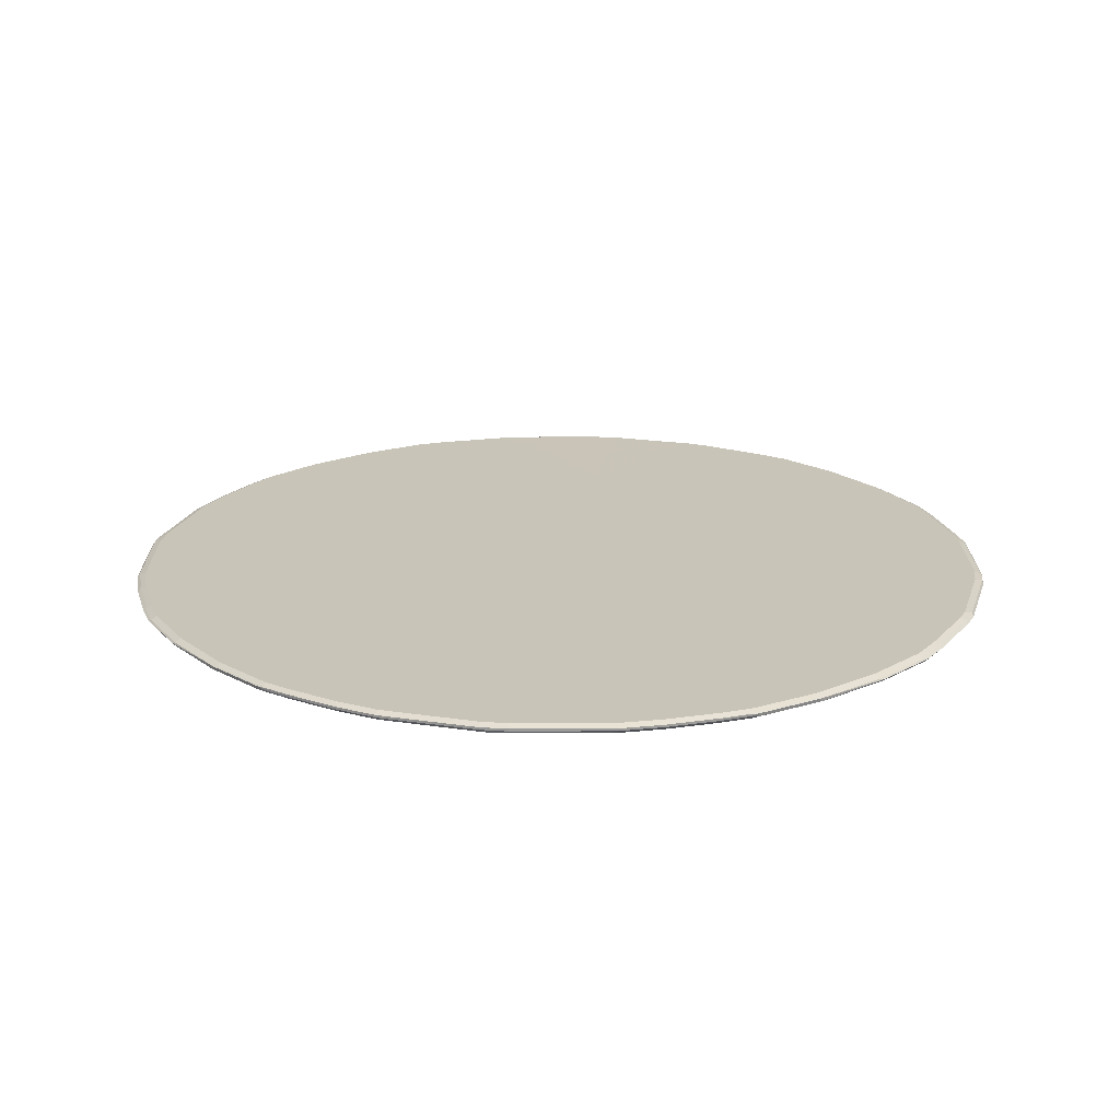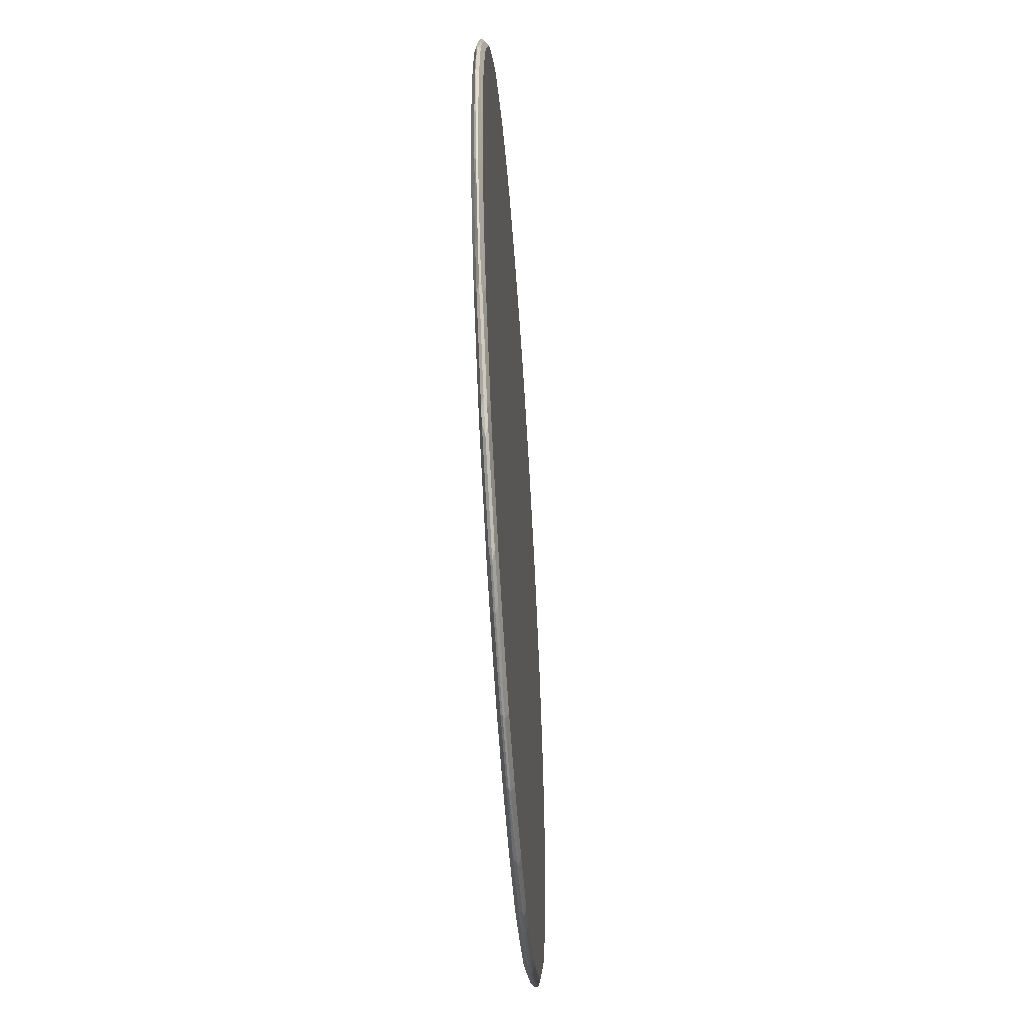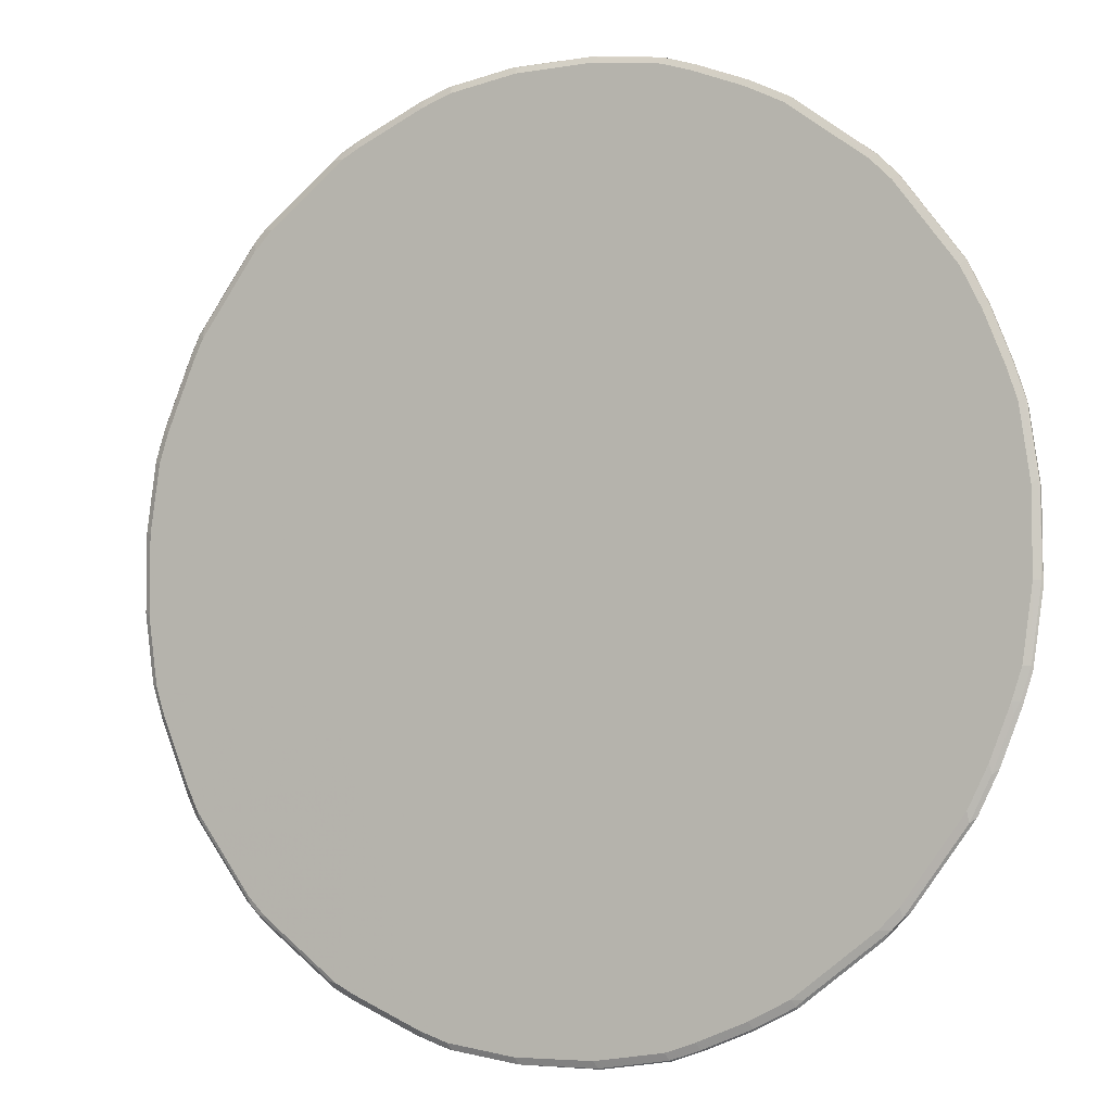
<metadata>
{"format":"obj","ext":"obj","renderer":"f3d","projection":"perspective","resolution":1024,"background":"white","views":[{"elev":20.1,"azim":-37.4,"up":"+Y"},{"elev":-54.7,"azim":-86.1,"up":"+Z"},{"elev":-5.2,"azim":-151.7,"up":"+Z"}]}
</metadata>
<code>
v -0.09166 -0.2752 -0.9326
v -0.08143 -0.2786 -0.9308
v -0.2242 -0.2786 -0.9106
v -0.2343 -0.2752 -0.9122
v -0.231 -0.2718 -0.9106
v -0.08819 -0.2718 -0.9308
v 0.07468 -0.2718 -0.9308
v 0.08143 -0.2786 -0.9308
v -0.08143 -0.2854 -0.9173
v 0.09166 -0.2803 -0.9275
v -0.2242 -0.2854 -0.8969
v -0.2854 -0.2786 -0.8901
v -0.2954 -0.2752 -0.8918
v -0.2921 -0.2718 -0.8901
v -0.2242 -0.265 -0.8969
v -0.08143 -0.265 -0.9173
v 0.08143 -0.265 -0.9173
v 0.2173 -0.2718 -0.9106
v 0.2242 -0.2786 -0.9106
v 0.08143 -0.2854 -0.9173
v 0.2343 -0.2803 -0.9071
v 0.2242 -0.2854 -0.8969
v -0.2854 -0.2854 -0.8764
v -0.3056 -0.2803 -0.879
v -0.4077 -0.2803 -0.8383
v -0.3873 -0.2786 -0.8494
v -0.3975 -0.2752 -0.851
v -0.2854 -0.265 -0.8764
v -0.394 -0.2718 -0.8494
v 0.367 -0.2648 -0.4068
v 0.3874 -0.2648 -0.4072
v 0.4072 -0.2648 -0.4072
v 0.4269 -0.2648 -0.4066
v 0.2242 -0.265 -0.8969
v 0.2784 -0.2718 -0.8901
v 0.2343 -0.2752 -0.9071
v 0.2854 -0.2786 -0.8901
v 0.2954 -0.2803 -0.8866
v 0.2854 -0.2854 -0.8764
v -0.3873 -0.2854 -0.8357
v -0.428 -0.2854 -0.8154
v -0.4891 -0.2803 -0.7975
v -0.4789 -0.2752 -0.8103
v -0.3873 -0.265 -0.8357
v -0.4756 -0.2718 -0.8085
v -0.428 -0.265 -0.8154
v 0.3263 -0.2648 -0.3864
v 0.4687 -0.265 -0.795
v 0.428 -0.265 -0.8154
v 0.2854 -0.265 -0.8764
v 0.4473 -0.2648 -0.3657
v 0.8154 -0.265 -0.428
v 0.795 -0.265 -0.4687
v 0.6726 -0.265 -0.6319
v 0.6319 -0.265 -0.6726
v 0.2954 -0.2752 -0.8866
v 0.4212 -0.2718 -0.8289
v 0.4382 -0.2803 -0.8255
v 0.428 -0.2854 -0.8154
v -0.4687 -0.2854 -0.795
v -0.5708 -0.2803 -0.7364
v -0.5605 -0.2752 -0.7492
v -0.4917 -0.2701 -0.795
v -0.4687 -0.265 -0.795
v 0.163 -0.2648 -0.264
v 0.4857 -0.2684 -0.7915
v 0.4789 -0.2752 -0.8052
v 0.4676 -0.2648 -0.3046
v 0.8969 -0.265 -0.2242
v 0.8764 -0.265 -0.2854
v 0.8901 -0.2718 -0.2784
v 0.8289 -0.2718 -0.4212
v 0.8052 -0.2752 -0.4789
v 0.7915 -0.2684 -0.4857
v 0.6692 -0.2684 -0.6489
v 0.6489 -0.2684 -0.6692
v 0.4382 -0.2752 -0.8255
v 0.4789 -0.2803 -0.8052
v 0.4687 -0.2854 -0.795
v -0.6319 -0.2854 -0.6726
v -0.6522 -0.2803 -0.6752
v -0.5733 -0.2701 -0.7338
v -0.642 -0.2752 -0.688
v -0.6319 -0.265 -0.6726
v -0.4075 -0.2648 0.1638
v 0.5605 -0.2752 -0.744
v 0.5288 -0.2648 -0.08034
v 0.9173 -0.265 -0.08143
v 0.9106 -0.2718 -0.2173
v 0.5492 -0.2648 0.0009129
v 0.5697 -0.2648 0.08253
v 0.8866 -0.2752 -0.2954
v 0.8255 -0.2752 -0.4382
v 0.8052 -0.2803 -0.4789
v 0.744 -0.2752 -0.5605
v 0.6829 -0.2752 -0.642
v 0.642 -0.2752 -0.6829
v 0.5605 -0.2803 -0.744
v 0.6319 -0.2854 -0.6726
v -0.6726 -0.2854 -0.6319
v -0.6726 -0.2803 -0.6548
v -0.6548 -0.2701 -0.6726
v -0.688 -0.2752 -0.642
v -0.6726 -0.265 -0.6319
v -0.5094 -0.2648 0.2454
v 0.9173 -0.265 0.08143
v 0.9308 -0.2718 -0.07468
v 0.5702 -0.2648 0.1022
v 0.9106 -0.2786 -0.2242
v 0.9071 -0.2752 -0.2343
v 0.8901 -0.2786 -0.2854
v 0.8866 -0.2803 -0.2954
v 0.8255 -0.2803 -0.4382
v 0.795 -0.2854 -0.4687
v 0.744 -0.2803 -0.5605
v 0.8154 -0.2854 -0.428
v 0.6829 -0.2803 -0.642
v 0.642 -0.2803 -0.6829
v 0.6726 -0.2854 -0.6319
v -0.7338 -0.2803 -0.5733
v -0.795 -0.2854 -0.4687
v -0.6752 -0.2701 -0.6522
v -0.7492 -0.2752 -0.5605
v -0.7364 -0.2701 -0.5708
v -0.795 -0.265 -0.4687
v -0.5901 -0.2648 0.3261
v 0.9106 -0.2718 0.231
v 0.9308 -0.2718 0.08819
v 0.5702 -0.2648 0.1629
v 0.5699 -0.2648 0.1833
v 0.8969 -0.265 0.2242
v 0.9326 -0.2752 0.09166
v 0.9308 -0.2786 -0.08143
v 0.9275 -0.2803 -0.09166
v 0.9071 -0.2803 -0.2343
v 0.8764 -0.2854 -0.2854
v -0.795 -0.2803 -0.4917
v -0.8154 -0.2854 -0.428
v -0.8085 -0.2786 -0.4756
v -0.8103 -0.2752 -0.4789
v -0.7975 -0.2701 -0.4891
v -0.8154 -0.265 -0.428
v -0.5905 -0.2648 0.3465
v -0.8357 -0.265 -0.3873
v -0.8764 -0.265 -0.2854
v -0.8969 -0.265 -0.2242
v -0.9173 -0.265 -0.08143
v 0.9122 -0.2752 0.2343
v 0.8901 -0.2718 0.2921
v 0.5503 -0.2648 0.2029
v 0.6726 -0.265 0.6319
v 0.795 -0.265 0.4687
v 0.8154 -0.265 0.428
v 0.8764 -0.265 0.2854
v 0.9308 -0.2786 0.08143
v 0.9106 -0.2786 0.2242
v 0.9173 -0.2854 0.08143
v 0.9173 -0.2854 -0.08143
v 0.8969 -0.2854 -0.2242
v -0.8357 -0.2854 -0.3873
v -0.8494 -0.2786 -0.394
v -0.851 -0.2752 -0.3975
v -0.8383 -0.2701 -0.4077
v -0.5905 -0.2648 0.3663
v -0.879 -0.2701 -0.3056
v -0.8901 -0.2718 -0.2854
v -0.9106 -0.2718 -0.2242
v -0.9308 -0.2718 -0.08143
v -0.9275 -0.2701 0.09166
v -0.9173 -0.265 0.08143
v 0.8918 -0.2752 0.2954
v 0.8289 -0.2718 0.4347
v 0.8306 -0.2752 0.4382
v 0.428 -0.2648 0.2231
v 0.2242 -0.265 0.8969
v 0.2854 -0.265 0.8764
v 0.428 -0.265 0.8154
v 0.4687 -0.265 0.795
v 0.6319 -0.265 0.6726
v 0.6726 -0.2701 0.6548
v 0.7338 -0.2701 0.5733
v 0.795 -0.2701 0.4917
v 0.8085 -0.2718 0.4756
v 0.8901 -0.2786 0.2854
v 0.8969 -0.2854 0.2242
v -0.8764 -0.2854 -0.2854
v -0.8901 -0.2786 -0.2921
v -0.8918 -0.2752 -0.2954
v -0.8494 -0.2718 -0.3873
v -0.4687 -0.265 0.795
v -0.428 -0.265 0.8154
v -0.3873 -0.265 0.8357
v -0.2854 -0.265 0.8764
v -0.2242 -0.265 0.8969
v -0.08143 -0.265 0.9173
v -0.57 -0.2648 0.3664
v -0.8969 -0.265 0.2242
v -0.8764 -0.265 0.2854
v -0.8357 -0.265 0.3873
v -0.8154 -0.265 0.428
v -0.795 -0.265 0.4687
v -0.6726 -0.265 0.6319
v -0.6319 -0.265 0.6726
v -0.9122 -0.2752 -0.2343
v -0.9326 -0.2752 -0.09166
v -0.9308 -0.2718 0.08143
v -0.9106 -0.2718 0.2242
v -0.9071 -0.2701 0.2343
v 0.879 -0.2803 0.3056
v 0.8103 -0.2752 0.4789
v 0.8178 -0.2803 0.4484
v -0.2242 -0.2648 0.3252
v 0.08143 -0.265 0.9173
v 0.2242 -0.2718 0.9106
v -0.4891 -0.2648 0.3659
v 0.2854 -0.2718 0.8901
v 0.3056 -0.2701 0.879
v 0.4484 -0.2701 0.8178
v 0.4891 -0.2701 0.7975
v 0.6522 -0.2701 0.6752
v 0.5708 -0.2701 0.7364
v 0.688 -0.2752 0.642
v 0.7492 -0.2752 0.5605
v 0.8764 -0.2854 0.2854
v -0.8969 -0.2854 -0.2242
v -0.9106 -0.2786 -0.231
v -0.4789 -0.2701 0.8052
v -0.3975 -0.2701 0.8459
v -0.2954 -0.2701 0.8866
v -0.2343 -0.2701 0.9071
v -0.09166 -0.2701 0.9275
v -0.5096 -0.2648 0.3664
v -0.8866 -0.2701 0.2954
v -0.8459 -0.2701 0.3975
v -0.8052 -0.2701 0.4789
v -0.6829 -0.2701 0.642
v -0.744 -0.2701 0.5605
v -0.642 -0.2701 0.6829
v -0.5605 -0.2701 0.744
v -0.9308 -0.2786 -0.08819
v -0.9308 -0.2786 0.07468
v -0.9106 -0.2786 0.2173
v -0.9071 -0.2752 0.2343
v -0.8901 -0.2718 0.2854
v 0.8154 -0.2854 0.428
v 0.7975 -0.2803 0.4891
v 0.08143 -0.2718 0.9308
v 0.2343 -0.2752 0.9122
v 0.09166 -0.2752 0.9326
v 0.2954 -0.2752 0.8918
v 0.4382 -0.2752 0.8306
v 0.4789 -0.2752 0.8103
v 0.642 -0.2752 0.688
v 0.5605 -0.2752 0.7492
v 0.6752 -0.2803 0.6522
v 0.7364 -0.2803 0.5708
v -0.9173 -0.2854 -0.08143
v -0.4789 -0.2752 0.8052
v -0.3975 -0.2752 0.8459
v -0.2954 -0.2752 0.8866
v -0.2854 -0.2718 0.8901
v -0.2242 -0.2718 0.9106
v -0.08143 -0.2718 0.9308
v -0.8866 -0.2752 0.2954
v -0.8459 -0.2752 0.3975
v -0.8052 -0.2752 0.4789
v -0.6829 -0.2752 0.642
v -0.744 -0.2752 0.5605
v -0.642 -0.2752 0.6829
v -0.5605 -0.2752 0.744
v -0.9173 -0.2854 0.08143
v -0.8969 -0.2854 0.2242
v -0.8901 -0.2786 0.2784
v 0.795 -0.2854 0.4687
v 0.231 -0.2786 0.9106
v 0.08819 -0.2786 0.9308
v -0.07468 -0.2786 0.9308
v 0.2921 -0.2786 0.8901
v 0.4347 -0.2786 0.8289
v 0.4756 -0.2786 0.8085
v 0.4917 -0.2803 0.795
v 0.6548 -0.2803 0.6726
v 0.5733 -0.2803 0.7338
v 0.6726 -0.2854 0.6319
v -0.4857 -0.282 0.7915
v -0.4687 -0.2854 0.795
v -0.428 -0.2854 0.8154
v -0.4042 -0.282 0.8324
v -0.3805 -0.2786 0.8494
v -0.2784 -0.2786 0.8901
v -0.2343 -0.2752 0.9071
v -0.2173 -0.2786 0.9106
v -0.8494 -0.2786 0.3805
v -0.795 -0.2854 0.4687
v -0.7915 -0.282 0.4857
v -0.8324 -0.282 0.4042
v -0.8154 -0.2854 0.428
v -0.6692 -0.282 0.6489
v -0.6489 -0.282 0.6692
v -0.8764 -0.2854 0.2854
v 0.2242 -0.2854 0.8969
v 0.08143 -0.2854 0.9173
v -0.08143 -0.2854 0.9173
v 0.2854 -0.2854 0.8764
v 0.428 -0.2854 0.8154
v 0.4687 -0.2854 0.795
v 0.6319 -0.2854 0.6726
v -0.6319 -0.2854 0.6726
v -0.3873 -0.2854 0.8357
v -0.2854 -0.2854 0.8764
v -0.2242 -0.2854 0.8969
v -0.8357 -0.2854 0.3873
v -0.6726 -0.2854 0.6319
f 172 210 173
f 172 183 210
f 173 210 246
f 173 246 211
f 174 212 175
f 175 213 214
f 175 214 216
f 164 170 197
f 175 212 215
f 175 215 213
f 176 216 217
f 176 217 177
f 171 211 209
f 177 218 219
f 177 219 178
f 175 216 176
f 171 173 211
f 166 188 204
f 169 197 170
f 164 197 198
f 177 217 218
f 164 198 199
f 164 199 200
f 164 200 201
f 164 201 202
f 164 202 203
f 171 209 184
f 164 203 190
f 167 204 205
f 167 205 168
f 168 205 206
f 168 206 169
f 169 206 207
f 169 207 208
f 169 208 197
f 166 204 167
f 178 219 221
f 193 230 194
f 179 221 220
f 194 230 231
f 194 231 195
f 195 231 213
f 195 213 232
f 195 232 196
f 197 208 233
f 197 233 198
f 198 233 234
f 198 234 199
f 199 234 200
f 200 234 235
f 200 235 201
f 201 235 237
f 164 195 196
f 201 237 202
f 193 229 230
f 193 228 229
f 192 228 193
f 191 228 192
f 180 220 253
f 180 253 222
f 180 222 223
f 180 223 181
f 181 223 210
f 181 210 182
f 182 210 183
f 178 221 179
f 184 209 224
f 186 226 187
f 187 226 204
f 187 204 188
f 190 227 191
f 190 203 239
f 190 239 227
f 191 227 228
f 186 225 226
f 164 194 195
f 141 163 142
f 164 192 193
f 134 159 135
f 137 139 140
f 138 160 161
f 138 161 139
f 139 161 140
f 140 161 162
f 140 162 163
f 140 163 141
f 142 163 144
f 143 147 170
f 143 170 164
f 144 163 145
f 145 165 166
f 145 166 167
f 145 167 146
f 134 158 159
f 134 157 158
f 134 155 157
f 133 155 134
f 202 236 238
f 127 148 132
f 127 132 128
f 127 131 154
f 127 154 149
f 127 149 171
f 127 171 148
f 145 163 165
f 130 150 179
f 130 151 152
f 130 152 153
f 130 153 154
f 130 154 131
f 132 155 133
f 132 148 156
f 132 156 155
f 130 179 151
f 164 193 194
f 146 167 147
f 147 168 169
f 155 156 157
f 156 184 224
f 156 224 185
f 156 185 157
f 160 186 187
f 160 187 161
f 161 187 162
f 162 187 188
f 162 188 166
f 162 166 189
f 162 189 163
f 163 189 166
f 163 166 165
f 164 190 191
f 164 191 192
f 153 183 172
f 152 183 153
f 152 182 183
f 151 182 152
f 147 169 170
f 148 171 184
f 148 184 156
f 149 154 153
f 149 153 172
f 149 172 173
f 149 173 171
f 147 167 168
f 150 174 175
f 150 176 177
f 150 177 178
f 150 178 179
f 151 179 220
f 151 220 180
f 151 180 181
f 151 181 182
f 150 175 176
f 202 238 203
f 258 286 287
f 203 238 239
f 258 288 289
f 258 289 259
f 259 289 290
f 259 290 260
f 260 290 292
f 260 292 291
f 260 291 262
f 260 262 261
f 262 291 292
f 262 292 277
f 262 277 263
f 264 273 293
f 264 293 265
f 265 293 266
f 266 294 295
f 258 287 288
f 126 147 143
f 258 285 286
f 258 299 285
f 249 276 275
f 249 263 277
f 249 277 276
f 250 278 251
f 251 279 252
f 251 278 279
f 252 279 280
f 266 295 298
f 252 280 281
f 252 283 254
f 253 254 283
f 253 283 282
f 255 282 307
f 255 307 284
f 255 284 256
f 258 270 299
f 252 281 283
f 248 249 275
f 266 298 268
f 266 296 297
f 282 283 307
f 285 299 308
f 285 308 286
f 287 309 288
f 288 309 289
f 289 309 310
f 289 310 290
f 290 310 311
f 290 311 292
f 292 311 303
f 293 312 296
f 293 300 312
f 294 313 298
f 294 298 295
f 296 312 297
f 281 307 283
f 281 306 307
f 280 305 306
f 280 306 281
f 266 297 294
f 267 298 299
f 267 299 269
f 267 268 298
f 269 299 270
f 273 300 293
f 275 301 304
f 266 293 296
f 275 304 278
f 275 302 301
f 276 277 303
f 276 303 302
f 277 292 303
f 278 304 305
f 278 305 279
f 279 305 280
f 275 276 302
f 202 237 236
f 248 278 250
f 247 263 249
f 214 250 216
f 214 247 249
f 214 249 248
f 216 250 217
f 217 250 251
f 217 251 218
f 218 251 252
f 218 252 219
f 219 252 254
f 219 254 221
f 220 221 254
f 220 254 253
f 222 253 282
f 222 282 255
f 222 255 256
f 214 248 250
f 213 231 247
f 213 215 232
f 213 247 214
f 204 226 205
f 205 240 241
f 205 241 206
f 205 226 240
f 206 241 207
f 207 241 242
f 207 242 243
f 222 256 223
f 207 243 264
f 207 244 233
f 207 233 208
f 209 211 245
f 209 245 224
f 210 223 256
f 210 256 246
f 211 246 245
f 207 264 244
f 248 275 278
f 225 257 226
f 227 239 270
f 236 237 268
f 236 268 267
f 238 269 270
f 238 270 239
f 240 257 271
f 240 271 241
f 241 271 242
f 242 271 272
f 242 272 300
f 242 300 273
f 242 273 264
f 242 264 243
f 245 246 274
f 246 256 284
f 246 284 274
f 236 269 238
f 236 267 269
f 235 268 237
f 235 266 268
f 227 270 258
f 227 258 259
f 227 259 228
f 228 259 260
f 228 260 229
f 229 260 261
f 229 261 262
f 226 257 240
f 229 262 230
f 231 262 263
f 231 263 247
f 233 244 264
f 233 264 265
f 233 265 234
f 234 265 266
f 234 266 235
f 230 262 231
f 126 146 147
f 69 88 89
f 126 144 145
f 18 34 50
f 18 50 35
f 18 35 56
f 18 56 36
f 18 36 19
f 19 36 56
f 19 56 37
f 19 37 38
f 19 38 21
f 21 38 39
f 21 39 22
f 23 40 25
f 23 25 24
f 25 27 26
f 25 40 41
f 17 34 18
f 17 33 34
f 17 32 33
f 16 32 17
f 10 19 21
f 10 21 22
f 10 22 20
f 12 23 24
f 12 24 25
f 12 25 26
f 12 26 27
f 25 41 42
f 12 27 13
f 14 27 29
f 14 29 44
f 14 44 28
f 15 28 30
f 15 30 16
f 16 30 31
f 16 31 32
f 13 27 14
f 9 23 11
f 25 42 43
f 27 43 29
f 30 91 90
f 30 90 87
f 30 87 68
f 30 68 51
f 30 51 33
f 30 33 32
f 30 32 31
f 30 44 46
f 30 46 64
f 30 64 47
f 33 48 49
f 33 49 50
f 33 50 34
f 33 51 52
f 33 52 53
f 30 108 91
f 30 129 108
f 30 130 129
f 30 150 130
f 28 44 30
f 29 43 45
f 29 45 46
f 29 46 44
f 30 47 65
f 30 65 85
f 30 85 105
f 25 43 27
f 30 105 126
f 30 143 164
f 30 164 196
f 30 196 232
f 30 232 215
f 30 215 212
f 30 212 174
f 30 174 150
f 30 126 143
f 33 53 54
f 9 40 23
f 9 60 41
f 5 16 6
f 6 16 17
f 6 17 7
f 7 17 18
f 7 18 19
f 7 19 8
f 8 19 10
f 9 10 20
f 9 20 22
f 9 22 39
f 9 39 59
f 9 59 79
f 9 79 99
f 9 99 119
f 9 119 114
f 5 15 16
f 5 28 15
f 5 14 28
f 4 14 5
f 1 2 3
f 1 3 4
f 1 4 5
f 1 5 6
f 1 6 7
f 1 7 8
f 1 8 2
f 9 114 116
f 2 9 3
f 2 10 9
f 3 11 23
f 3 23 12
f 3 12 13
f 3 13 4
f 3 9 11
f 4 13 14
f 2 8 10
f 9 41 40
f 9 116 136
f 9 159 158
f 9 313 294
f 9 294 297
f 9 297 312
f 9 312 300
f 9 300 272
f 9 272 271
f 9 271 257
f 9 257 225
f 9 225 186
f 9 186 160
f 9 160 138
f 9 138 121
f 9 121 100
f 9 100 80
f 9 80 60
f 9 308 313
f 9 286 308
f 9 287 286
f 9 309 287
f 9 158 157
f 9 157 185
f 9 185 224
f 9 224 245
f 9 245 274
f 9 274 284
f 9 284 307
f 9 136 159
f 9 307 306
f 9 305 304
f 9 304 301
f 9 301 302
f 9 302 303
f 9 303 311
f 9 311 310
f 9 310 309
f 9 306 305
f 126 145 146
f 33 54 55
f 35 50 49
f 89 107 109
f 89 109 110
f 92 110 109
f 92 109 111
f 92 111 112
f 92 112 113
f 92 113 93
f 94 114 119
f 94 119 115
f 94 113 116
f 94 116 114
f 95 115 117
f 95 117 96
f 96 117 118
f 96 118 97
f 88 129 106
f 88 108 129
f 88 91 108
f 88 107 89
f 80 100 101
f 80 101 81
f 81 101 103
f 81 103 83
f 82 102 84
f 83 103 122
f 83 122 102
f 98 118 99
f 84 102 122
f 84 104 126
f 84 126 105
f 84 105 85
f 86 97 118
f 86 118 98
f 88 106 128
f 88 128 107
f 84 122 104
f 78 99 79
f 99 118 117
f 100 120 101
f 109 112 111
f 112 135 159
f 112 159 136
f 112 136 116
f 112 116 113
f 115 119 117
f 120 137 140
f 120 140 123
f 121 138 139
f 121 139 137
f 123 140 141
f 123 141 124
f 125 141 142
f 125 142 126
f 126 142 144
f 109 135 112
f 109 134 135
f 109 133 134
f 107 133 109
f 100 121 137
f 100 137 120
f 101 120 123
f 101 123 103
f 103 123 124
f 103 124 122
f 104 122 124
f 99 117 119
f 104 124 141
f 104 125 126
f 106 127 128
f 106 129 130
f 106 130 131
f 106 131 127
f 107 128 132
f 107 132 133
f 104 141 125
f 33 55 48
f 78 98 99
f 75 95 96
f 48 66 67
f 48 67 49
f 48 55 76
f 48 76 66
f 49 67 57
f 51 68 69
f 51 69 70
f 51 70 52
f 52 70 71
f 52 71 72
f 52 72 73
f 52 73 53
f 53 73 74
f 53 74 75
f 53 75 54
f 47 84 65
f 47 64 84
f 45 64 46
f 45 63 64
f 35 49 57
f 35 57 77
f 35 77 56
f 37 56 38
f 38 56 77
f 38 77 58
f 38 58 59
f 54 75 76
f 38 59 39
f 42 60 80
f 42 80 61
f 42 61 62
f 42 62 43
f 43 62 82
f 43 82 63
f 43 63 45
f 41 60 42
f 76 97 86
f 54 76 55
f 58 77 67
f 69 90 91
f 69 91 88
f 71 89 110
f 71 110 92
f 71 92 93
f 71 93 72
f 72 93 73
f 73 94 115
f 73 115 95
f 73 95 75
f 73 75 74
f 73 93 113
f 73 113 94
f 75 96 97
f 75 97 76
f 69 87 90
f 69 71 70
f 69 89 71
f 298 313 308
f 58 67 78
f 58 78 59
f 59 78 79
f 61 80 81
f 61 81 83
f 61 83 62
f 62 83 102
f 57 67 77
f 62 102 82
f 63 84 64
f 65 84 85
f 66 76 86
f 66 86 67
f 67 86 98
f 67 98 78
f 68 87 69
f 63 82 84
f 298 308 299

</code>
